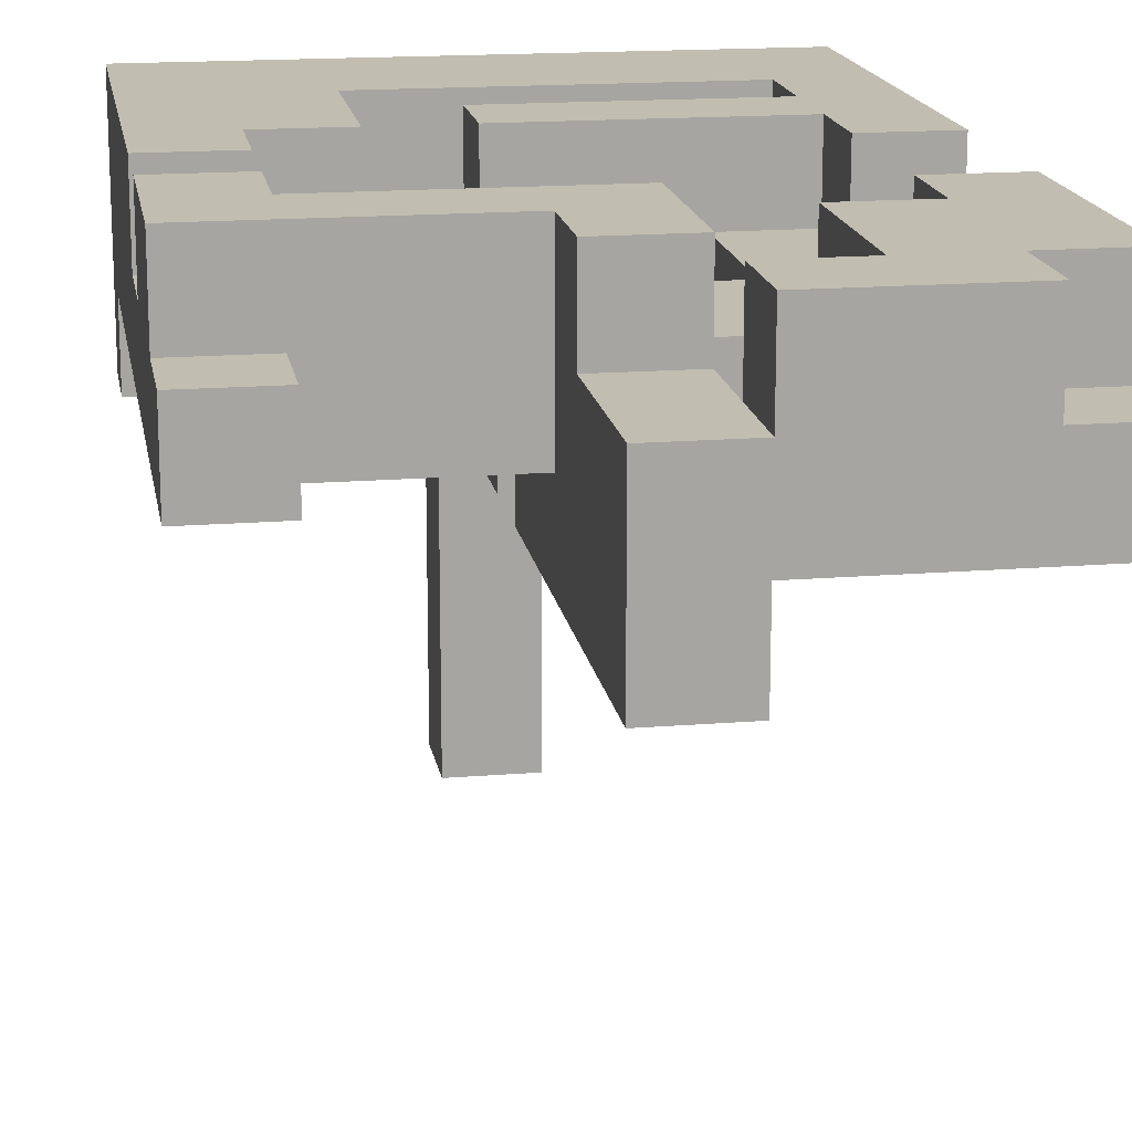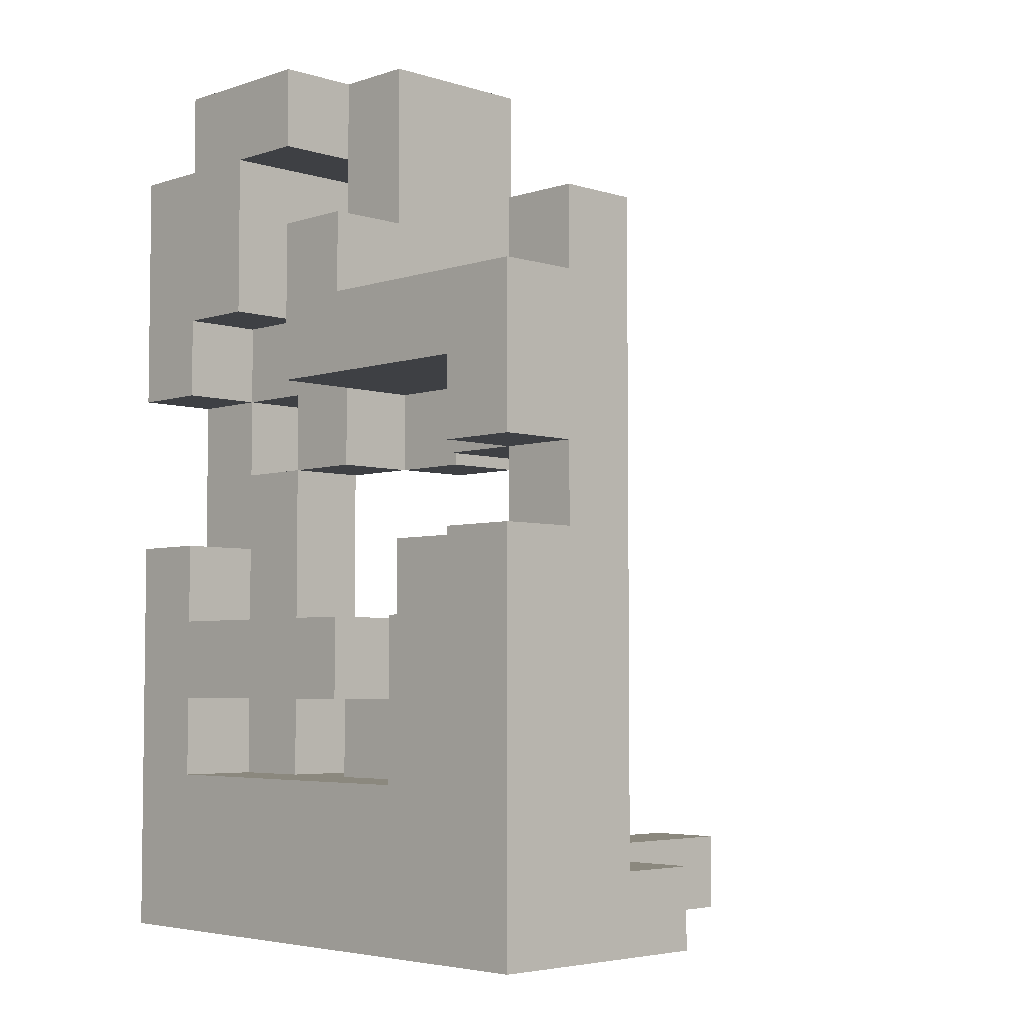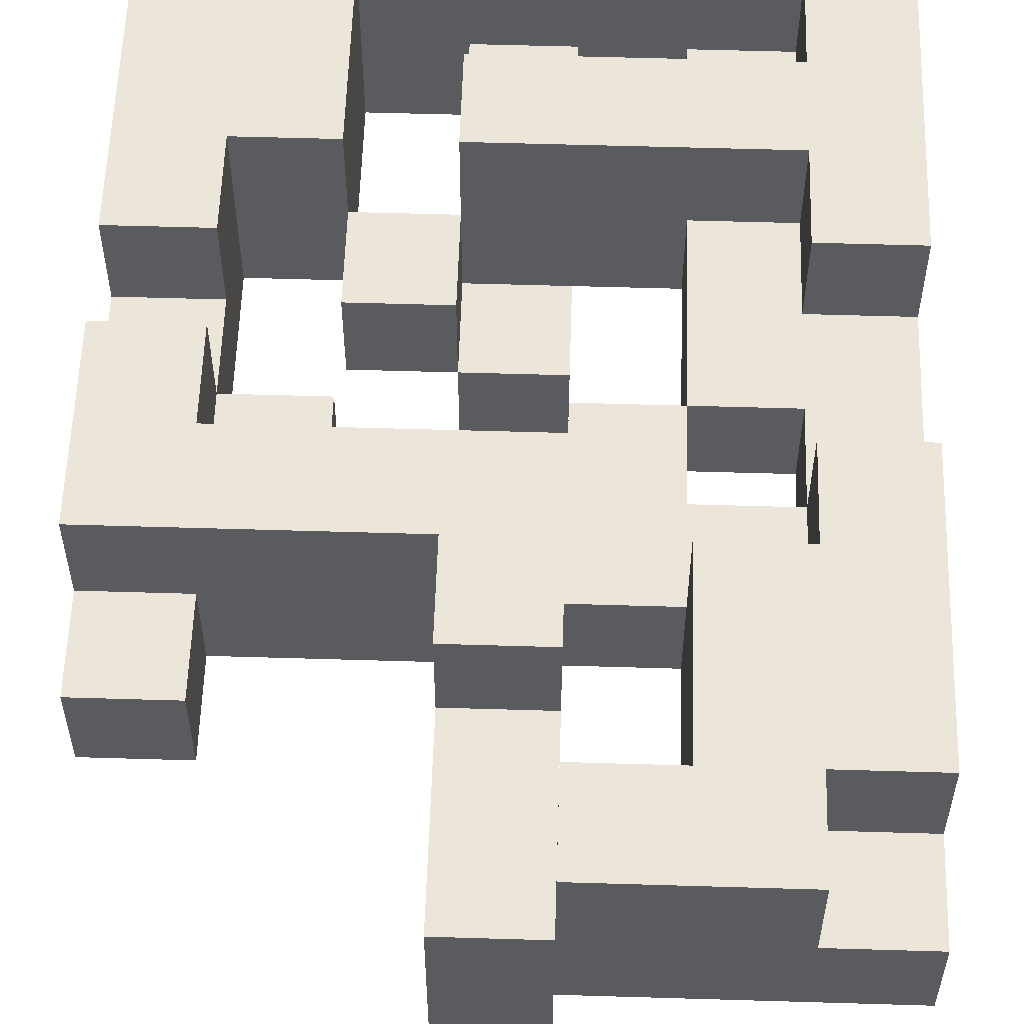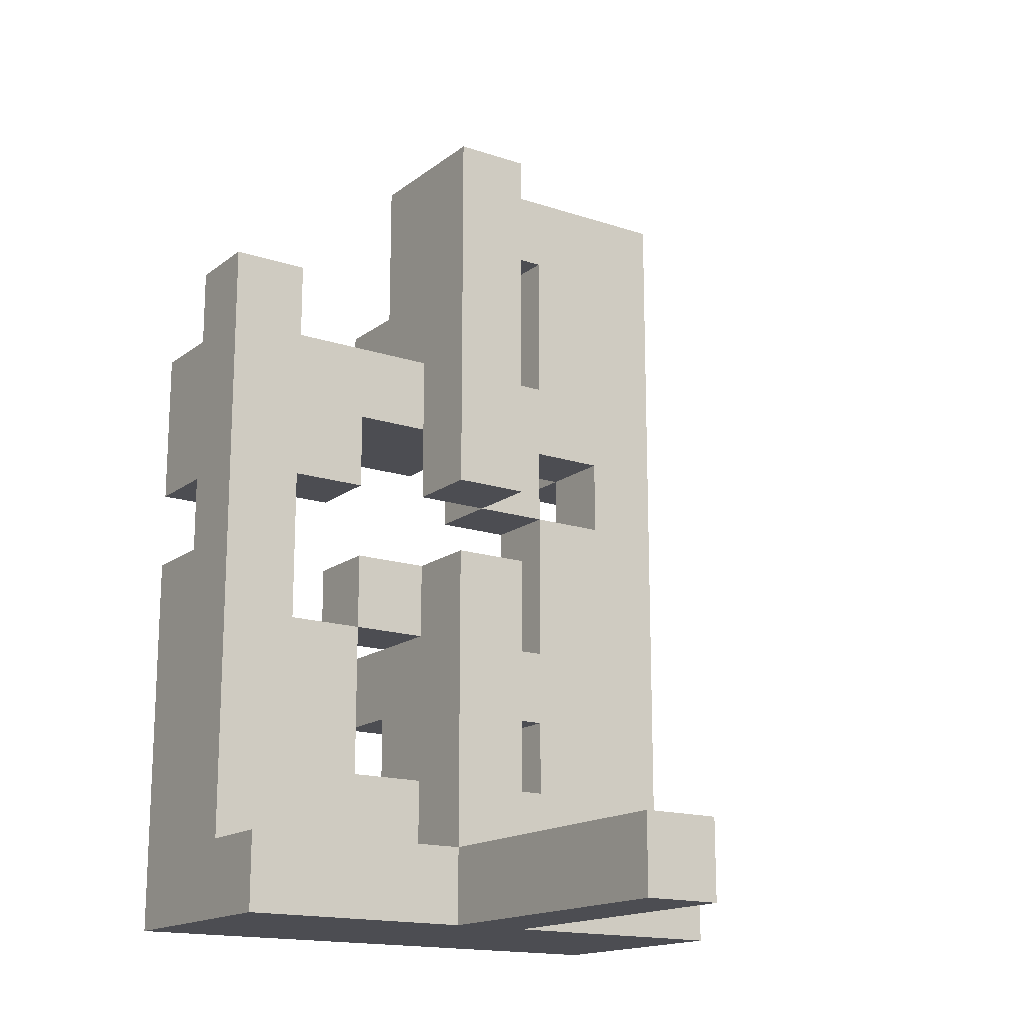
<metadata>
{"format":"obj","ext":"obj","renderer":"f3d","projection":"perspective","resolution":1024,"background":"white","views":[{"elev":16.7,"azim":170.6,"up":"+Z"},{"elev":-4.6,"azim":45.6,"up":"+Y"},{"elev":57.0,"azim":-178.2,"up":"+Z"},{"elev":-16.4,"azim":145.9,"up":"+Y"}]}
</metadata>
<code>
o
v -0.3 -0.5 0.3
v -0.3 -0.5 0.2
v -0.3 -0.5 0
v -0.3 -0.4 0.1
v -0.3 -0.4 0
v -0.3 0 0.3
v -0.3 0 0.2
v -0.3 0.2 0.3
v -0.3 0.2 0.2
v -0.3 0.5 0.3
v -0.3 0.5 0.2
v -0.3 0.6 0.2
v -0.3 0.6 0.1
v -0.2 0.5 0.3
v -0.2 0.5 0.2
v -0.2 0.6 0.3
v -0.2 0.6 0.2
v -0.1 0.1 0.2
v -0.1 0.1 0.1
v -0.1 0.2 0.2
v -0.1 0.2 0.1
v 0 -0.5 0
v 0 -0.5 -0.4
v 0 -0.4 0.1
v 0 -0.4 0
v 0 -0.4 -0.4
v 0 -0.3 0.2
v 0 -0.3 0.1
v 0 -0.2 0.2
v 0 -0.2 0.1
v 0 -0.1 0.1
v 0 0 0.1
v 0 0 0
v 0 0.1 0.1
v 0 0.1 0
v 0 0.2 0.3
v 0 0.2 0.2
v 0 0.3 0.2
v 0 0.3 0.1
v 0 0.4 0.3
v 0 0.4 0.2
v 0 0.5 0.2
v 0 0.5 0.1
v 0 0.6 0.1
v 0 0.6 0
v 0.1 -0.1 0.2
v 0.1 -0.1 0.1
v 0.1 0 0.2
v 0.1 0 0.1
v 0.2 -0.3 0.3
v 0.2 -0.3 0.2
v 0.2 -0.3 0.1
v 0.2 -0.1 0.3
v 0.2 -0.1 0.2
v 0.2 -0.1 0.1
v 0.2 0.1 0.2
v 0.2 0.1 0.1
v 0.2 0.2 0.2
v 0.2 0.2 0.1
v 0.3 -0.1 0.3
v 0.3 -0.1 0.2
v 0.3 -0.1 0.1
v 0.3 0 0.3
v 0.3 0 0.2
v 0.3 0.1 0.3
v 0.3 0.1 0.2
v 0.3 0.1 0.1
v 0.3 0.2 0.3
v 0.3 0.2 0.2
v 0.3 0.3 0.2
v 0.3 0.3 0.1
v 0.3 0.4 0.2
v 0.3 0.4 0.1
v -0.2 -0.3 0.3
v -0.2 -0.3 0.2
v -0.2 -0.2 0.3
v -0.2 -0.2 0.2
v -0.2 -0.1 0.3
v -0.2 -0.1 0.2
v -0.2 0 0.3
v -0.2 0 0.2
v -0.2 0.1 0.2
v -0.2 0.1 0.1
v -0.2 0.2 0.3
v -0.2 0.2 0.2
v -0.2 0.2 0.1
v -0.2 0.3 0.3
v -0.2 0.3 0.2
v -0.1 -0.3 0.2
v -0.1 -0.3 0.1
v -0.1 -0.2 0.2
v -0.1 -0.2 0.1
v -0.1 -0.1 0.2
v -0.1 -0.1 0.1
v -0.1 0.1 0.2
v -0.1 0.1 0.1
v -0.1 0.3 0.3
v -0.1 0.3 0.2
v -0.1 0.3 0.1
v -0.1 0.4 0.3
v -0.1 0.4 0.2
v -0.1 0.5 0.3
v -0.1 0.5 0.2
v -0.1 0.5 0.1
v 0 0.1 0.2
v 0 0.1 0.1
v 0 0.2 0.2
v 0 0.2 0.1
v 0 0.5 0.3
v 0 0.5 0.2
v 0 0.6 0.3
v 0 0.6 0.2
v 0.1 -0.5 0
v 0.1 -0.5 -0.4
v 0.1 -0.4 0.1
v 0.1 -0.4 0
v 0.1 -0.4 -0.4
v 0.1 -0.3 0.2
v 0.1 -0.3 0.1
v 0.1 -0.2 0.3
v 0.1 -0.2 0.2
v 0.1 -0.1 0.3
v 0.1 -0.1 0.2
v 0.1 -0.1 0.1
v 0.1 0 0.1
v 0.1 0 0
v 0.1 0.1 0.1
v 0.1 0.1 0
v 0.1 0.2 0.1
v 0.1 0.3 0.3
v 0.1 0.3 0.2
v 0.1 0.3 0.1
v 0.1 0.4 0.3
v 0.1 0.4 0.2
v 0.1 0.6 0.2
v 0.1 0.6 0
v 0.2 -0.1 0.2
v 0.2 -0.1 0.1
v 0.2 0 0.2
v 0.2 0 0.1
v 0.4 -0.5 0.3
v 0.4 -0.5 0.2
v 0.4 -0.5 0
v 0.4 -0.4 0.1
v 0.4 -0.4 0
v 0.4 0 0.3
v 0.4 0 0.2
v 0.4 0.1 0.3
v 0.4 0.1 0.2
v 0.4 0.3 0.3
v 0.4 0.3 0.2
v 0.4 0.4 0.2
v 0.4 0.4 0.1
v -0.3 -0.5 0.3
v -0.3 0 0.3
v -0.3 0.2 0.3
v -0.3 0.5 0.3
v -0.2 -0.4 0.3
v -0.2 -0.3 0.3
v -0.2 -0.2 0.3
v -0.2 -0.1 0.3
v -0.2 0 0.3
v -0.2 0.2 0.3
v -0.2 0.3 0.3
v -0.2 0.4 0.3
v -0.2 0.5 0.3
v -0.2 0.6 0.3
v -0.1 -0.2 0.3
v -0.1 -0.1 0.3
v -0.1 0.3 0.3
v -0.1 0.4 0.3
v -0.1 0.5 0.3
v 0 -0.2 0.3
v 0 -0.1 0.3
v 0 0.2 0.3
v 0 0.4 0.3
v 0 0.5 0.3
v 0 0.6 0.3
v 0.1 -0.2 0.3
v 0.1 -0.1 0.3
v 0.1 0.2 0.3
v 0.1 0.3 0.3
v 0.1 0.4 0.3
v 0.2 -0.3 0.3
v 0.2 -0.1 0.3
v 0.2 0.2 0.3
v 0.2 0.3 0.3
v 0.3 -0.4 0.3
v 0.3 -0.3 0.3
v 0.3 -0.1 0.3
v 0.3 0 0.3
v 0.3 0.1 0.3
v 0.3 0.2 0.3
v 0.3 0.3 0.3
v 0.4 -0.5 0.3
v 0.4 0 0.3
v 0.4 0.1 0.3
v 0.4 0.3 0.3
v -0.3 0 0.2
v -0.3 0.2 0.2
v -0.3 0.5 0.2
v -0.3 0.6 0.2
v -0.2 -0.3 0.2
v -0.2 -0.2 0.2
v -0.2 -0.1 0.2
v -0.2 0 0.2
v -0.2 0.1 0.2
v -0.2 0.2 0.2
v -0.2 0.3 0.2
v -0.2 0.5 0.2
v -0.2 0.6 0.2
v -0.1 -0.3 0.2
v -0.1 -0.2 0.2
v -0.1 -0.1 0.2
v -0.1 0.1 0.2
v -0.1 0.2 0.2
v -0.1 0.3 0.2
v 0 -0.3 0.2
v 0 -0.2 0.2
v 0 0.1 0.2
v 0 0.2 0.2
v 0 0.3 0.2
v 0 0.4 0.2
v 0 0.5 0.2
v 0 0.6 0.2
v 0.1 -0.3 0.2
v 0.1 -0.2 0.2
v 0.1 -0.1 0.2
v 0.1 0 0.2
v 0.1 0.4 0.2
v 0.1 0.6 0.2
v 0.2 -0.1 0.2
v 0.2 0 0.2
v 0.2 0.1 0.2
v 0.2 0.2 0.2
v 0.3 0 0.2
v 0.3 0.1 0.2
v 0.3 0.2 0.2
v 0.3 0.3 0.2
v 0.3 0.4 0.2
v 0.4 0 0.2
v 0.4 0.1 0.2
v 0.4 0.3 0.2
v 0.4 0.4 0.2
v 0 -0.1 0.1
v 0 0 0.1
v 0 0.1 0.1
v 0 0.2 0.1
v 0.1 -0.1 0.1
v 0.1 0 0.1
v 0.1 0.1 0.1
v 0.1 0.2 0.1
v -0.3 -0.4 0.1
v -0.3 0.6 0.1
v -0.2 0.1 0.1
v -0.2 0.2 0.1
v -0.1 -0.3 0.1
v -0.1 -0.2 0.1
v -0.1 -0.1 0.1
v -0.1 0.1 0.1
v -0.1 0.2 0.1
v -0.1 0.3 0.1
v -0.1 0.5 0.1
v 0 -0.4 0.1
v 0 -0.3 0.1
v 0 -0.2 0.1
v 0 -0.1 0.1
v 0 0.1 0.1
v 0 0.3 0.1
v 0 0.5 0.1
v 0 0.6 0.1
v 0.1 -0.4 0.1
v 0.1 -0.3 0.1
v 0.1 -0.1 0.1
v 0.1 0 0.1
v 0.1 0.2 0.1
v 0.1 0.3 0.1
v 0.2 -0.3 0.1
v 0.2 -0.1 0.1
v 0.2 0 0.1
v 0.2 0.1 0.1
v 0.2 0.2 0.1
v 0.3 -0.1 0.1
v 0.3 0.1 0.1
v 0.3 0.3 0.1
v 0.3 0.4 0.1
v 0.4 -0.4 0.1
v 0.4 0.4 0.1
v -0.3 -0.5 0
v -0.3 -0.4 0
v 0 -0.5 0
v 0 -0.4 0
v 0 0 0
v 0 0.1 0
v 0 0.6 0
v 0.1 -0.5 0
v 0.1 -0.4 0
v 0.1 0 0
v 0.1 0.1 0
v 0.1 0.6 0
v 0.4 -0.5 0
v 0.4 -0.4 0
v 0 -0.5 -0.4
v 0 -0.4 -0.4
v 0.1 -0.5 -0.4
v 0.1 -0.4 -0.4
v -0.3 -0.5 0.3
v 0.4 -0.5 0.3
v -0.3 -0.5 0.2
v 0.4 -0.5 0.2
v -0.3 -0.5 0
v 0 -0.5 0
v 0.1 -0.5 0
v 0.4 -0.5 0
v 0 -0.5 -0.4
v 0.1 -0.5 -0.4
v -0.2 -0.2 0.3
v -0.1 -0.2 0.3
v 0 -0.2 0.3
v 0.1 -0.2 0.3
v -0.2 -0.2 0.2
v -0.1 -0.2 0.2
v 0 -0.2 0.2
v 0.1 -0.2 0.2
v -0.1 -0.2 0.1
v 0 -0.2 0.1
v 0.1 -0.1 0.2
v 0.2 -0.1 0.2
v 0.1 -0.1 0.1
v 0.2 -0.1 0.1
v 0.3 0.1 0.3
v 0.4 0.1 0.3
v -0.1 0.1 0.2
v 0 0.1 0.2
v 0.2 0.1 0.2
v 0.3 0.1 0.2
v 0.4 0.1 0.2
v -0.1 0.1 0.1
v 0 0.1 0.1
v 0.1 0.1 0.1
v 0.2 0.1 0.1
v 0.3 0.1 0.1
v 0 0.1 0
v 0.1 0.1 0
v -0.3 0.2 0.3
v -0.2 0.2 0.3
v 0 0.2 0.3
v 0.1 0.2 0.3
v 0.2 0.2 0.3
v 0.3 0.2 0.3
v -0.3 0.2 0.2
v -0.2 0.2 0.2
v -0.1 0.2 0.2
v 0 0.2 0.2
v 0.1 0.2 0.2
v 0.2 0.2 0.2
v 0.3 0.2 0.2
v -0.2 0.2 0.1
v -0.1 0.2 0.1
v 0 0.2 0.1
v 0.1 0.2 0.1
v 0.2 0.2 0.1
v -0.2 0.3 0.3
v -0.1 0.3 0.3
v -0.2 0.3 0.2
v -0.1 0.3 0.2
v -0.1 0.5 0.3
v 0 0.5 0.3
v -0.1 0.5 0.2
v 0 0.5 0.2
v -0.1 0.5 0.1
v 0 0.5 0.1
v -0.3 -0.4 0.1
v 0 -0.4 0.1
v 0.1 -0.4 0.1
v 0.4 -0.4 0.1
v -0.3 -0.4 0
v 0 -0.4 0
v 0.1 -0.4 0
v 0.4 -0.4 0
v 0 -0.4 -0.4
v 0.1 -0.4 -0.4
v -0.2 -0.3 0.3
v 0.2 -0.3 0.3
v -0.2 -0.3 0.2
v -0.1 -0.3 0.2
v 0 -0.3 0.2
v 0.1 -0.3 0.2
v 0.2 -0.3 0.2
v -0.1 -0.3 0.1
v 0 -0.3 0.1
v 0.1 -0.3 0.1
v 0.2 -0.3 0.1
v -0.2 -0.1 0.3
v -0.1 -0.1 0.3
v 0 -0.1 0.3
v 0.1 -0.1 0.3
v 0.2 -0.1 0.3
v 0.3 -0.1 0.3
v -0.2 -0.1 0.2
v -0.1 -0.1 0.2
v 0 -0.1 0.2
v 0.1 -0.1 0.2
v 0.2 -0.1 0.2
v 0.3 -0.1 0.2
v -0.1 -0.1 0.1
v 0 -0.1 0.1
v 0.1 -0.1 0.1
v 0.2 -0.1 0.1
v 0.3 -0.1 0.1
v -0.3 0 0.3
v -0.2 0 0.3
v 0.3 0 0.3
v 0.4 0 0.3
v -0.3 0 0.2
v -0.2 0 0.2
v 0.1 0 0.2
v 0.2 0 0.2
v 0.3 0 0.2
v 0.4 0 0.2
v 0 0 0.1
v 0.1 0 0.1
v 0.2 0 0.1
v 0 0 0
v 0.1 0 0
v -0.2 0.1 0.2
v -0.1 0.1 0.2
v -0.2 0.1 0.1
v -0.1 0.1 0.1
v 0.1 0.3 0.3
v 0.2 0.3 0.3
v 0.3 0.3 0.3
v 0.4 0.3 0.3
v -0.1 0.3 0.2
v 0 0.3 0.2
v 0.1 0.3 0.2
v 0.2 0.3 0.2
v 0.3 0.3 0.2
v 0.4 0.3 0.2
v -0.1 0.3 0.1
v 0 0.3 0.1
v 0.1 0.3 0.1
v 0.3 0.3 0.1
v 0 0.4 0.3
v 0.1 0.4 0.3
v 0 0.4 0.2
v 0.1 0.4 0.2
v 0.3 0.4 0.2
v 0.4 0.4 0.2
v 0.3 0.4 0.1
v 0.4 0.4 0.1
v -0.3 0.5 0.3
v -0.2 0.5 0.3
v -0.3 0.5 0.2
v -0.2 0.5 0.2
v -0.2 0.6 0.3
v 0 0.6 0.3
v -0.3 0.6 0.2
v -0.2 0.6 0.2
v 0 0.6 0.2
v 0.1 0.6 0.2
v -0.3 0.6 0.1
v 0 0.6 0.1
v 0 0.6 0
v 0.1 0.6 0
f 4 3 2
f 5 3 4
f 6 2 1
f 7 4 2
f 7 2 6
f 9 4 7
f 10 9 8
f 11 4 9
f 11 9 10
f 12 4 11
f 13 4 12
f 16 15 14
f 17 15 16
f 20 19 18
f 21 19 20
f 25 23 22
f 26 23 25
f 28 25 24
f 29 28 27
f 30 25 28
f 30 28 29
f 31 25 30
f 32 25 31
f 33 25 32
f 38 37 36
f 39 35 34
f 40 38 36
f 41 39 38
f 41 38 40
f 42 39 41
f 43 35 39
f 43 39 42
f 44 35 43
f 45 35 44
f 48 47 46
f 49 47 48
f 53 51 50
f 54 52 51
f 54 51 53
f 55 52 54
f 58 57 56
f 59 57 58
f 63 61 60
f 64 62 61
f 64 61 63
f 66 62 64
f 67 62 66
f 68 66 65
f 69 66 68
f 72 71 70
f 73 71 72
f 74 75 76
f 76 75 77
f 78 79 80
f 80 79 81
f 82 83 85
f 85 83 86
f 84 85 87
f 87 85 88
f 89 90 91
f 91 90 92
f 93 94 95
f 95 94 96
f 97 98 100
f 98 99 101
f 100 98 101
f 100 101 102
f 101 99 103
f 102 101 103
f 103 99 104
f 105 106 107
f 107 106 108
f 109 110 111
f 111 110 112
f 113 114 116
f 116 114 117
f 115 116 119
f 118 119 121
f 120 121 122
f 121 119 123
f 122 121 123
f 119 116 124
f 123 119 124
f 124 116 125
f 125 116 126
f 127 128 129
f 129 128 132
f 130 131 133
f 131 132 134
f 133 131 134
f 134 132 135
f 132 128 136
f 135 132 136
f 137 138 139
f 139 138 140
f 142 143 144
f 144 143 145
f 141 142 146
f 142 144 147
f 146 142 147
f 147 144 149
f 148 149 150
f 149 144 151
f 150 149 151
f 151 144 152
f 152 144 153
f 158 155 154
f 159 155 158
f 160 155 159
f 161 155 160
f 162 155 161
f 163 157 156
f 164 157 163
f 165 157 164
f 166 157 165
f 168 161 160
f 169 161 168
f 170 165 164
f 171 166 165
f 171 165 170
f 172 167 166
f 172 166 171
f 173 169 168
f 174 169 173
f 177 167 172
f 178 167 177
f 179 174 173
f 180 174 179
f 181 176 175
f 182 176 181
f 183 176 182
f 184 159 158
f 186 182 181
f 187 182 186
f 188 158 154
f 188 184 158
f 189 185 184
f 189 184 188
f 190 185 189
f 193 187 186
f 194 187 193
f 195 188 154
f 195 191 190
f 195 189 188
f 195 190 189
f 196 191 195
f 197 194 193
f 197 193 192
f 198 194 197
f 206 200 199
f 207 200 206
f 208 200 207
f 210 202 201
f 211 202 210
f 212 204 203
f 213 204 212
f 214 206 205
f 214 207 206
f 215 207 214
f 216 209 208
f 217 209 216
f 220 217 216
f 220 216 215
f 221 217 220
f 222 217 221
f 226 219 218
f 227 219 226
f 230 225 224
f 230 224 223
f 231 225 230
f 232 229 228
f 233 229 232
f 237 235 234
f 238 235 237
f 241 237 236
f 242 237 241
f 243 240 239
f 244 240 243
f 249 246 245
f 250 246 249
f 251 248 247
f 252 248 251
f 253 254 255
f 255 254 256
f 253 255 257
f 257 255 258
f 258 255 259
f 259 255 260
f 256 254 261
f 261 254 262
f 262 254 263
f 253 257 264
f 264 257 265
f 258 259 266
f 266 259 267
f 261 262 268
f 260 261 268
f 268 262 269
f 263 254 270
f 270 254 271
f 272 273 278
f 274 275 279
f 279 275 280
f 276 277 282
f 278 279 283
f 281 282 284
f 282 277 285
f 284 282 285
f 278 283 287
f 285 286 287
f 284 285 287
f 272 278 287
f 283 284 287
f 287 286 288
f 289 290 291
f 291 290 292
f 292 293 297
f 297 293 298
f 294 295 299
f 299 295 300
f 296 297 301
f 301 297 302
f 303 304 305
f 305 304 306
f 309 308 307
f 310 308 309
f 311 310 309
f 312 310 311
f 313 310 312
f 314 310 313
f 315 313 312
f 316 313 315
f 321 318 317
f 322 319 318
f 322 318 321
f 323 320 319
f 323 319 322
f 324 320 323
f 325 323 322
f 326 323 325
f 329 328 327
f 330 328 329
f 336 332 331
f 337 332 336
f 338 334 333
f 339 334 338
f 341 336 335
f 342 336 341
f 343 340 339
f 344 340 343
f 351 346 345
f 352 346 351
f 354 348 347
f 355 349 348
f 355 348 354
f 356 350 349
f 356 349 355
f 357 350 356
f 358 353 352
f 359 353 358
f 360 355 354
f 360 356 355
f 361 356 360
f 362 356 361
f 365 364 363
f 366 364 365
f 369 368 367
f 370 368 369
f 371 370 369
f 372 370 371
f 373 374 377
f 377 374 378
f 375 376 379
f 379 376 380
f 378 379 381
f 381 379 382
f 383 384 385
f 385 384 386
f 386 384 387
f 387 384 388
f 388 384 389
f 386 387 390
f 390 387 391
f 388 389 392
f 392 389 393
f 394 395 400
f 395 396 401
f 400 395 401
f 396 397 402
f 401 396 402
f 402 397 403
f 398 399 404
f 404 399 405
f 402 403 406
f 401 402 406
f 406 403 407
f 407 403 408
f 404 405 409
f 409 405 410
f 411 412 415
f 415 412 416
f 413 414 419
f 419 414 420
f 417 418 422
f 422 418 423
f 421 422 424
f 424 422 425
f 426 427 428
f 428 427 429
f 430 431 436
f 431 432 437
f 436 431 437
f 432 433 438
f 437 432 438
f 438 433 439
f 434 435 440
f 440 435 441
f 436 437 442
f 437 438 442
f 442 438 443
f 444 445 446
f 446 445 447
f 448 449 450
f 450 449 451
f 452 453 454
f 454 453 455
f 456 457 459
f 459 457 460
f 458 459 462
f 460 461 462
f 459 460 462
f 462 461 463
f 463 461 464
f 464 461 465

</code>
